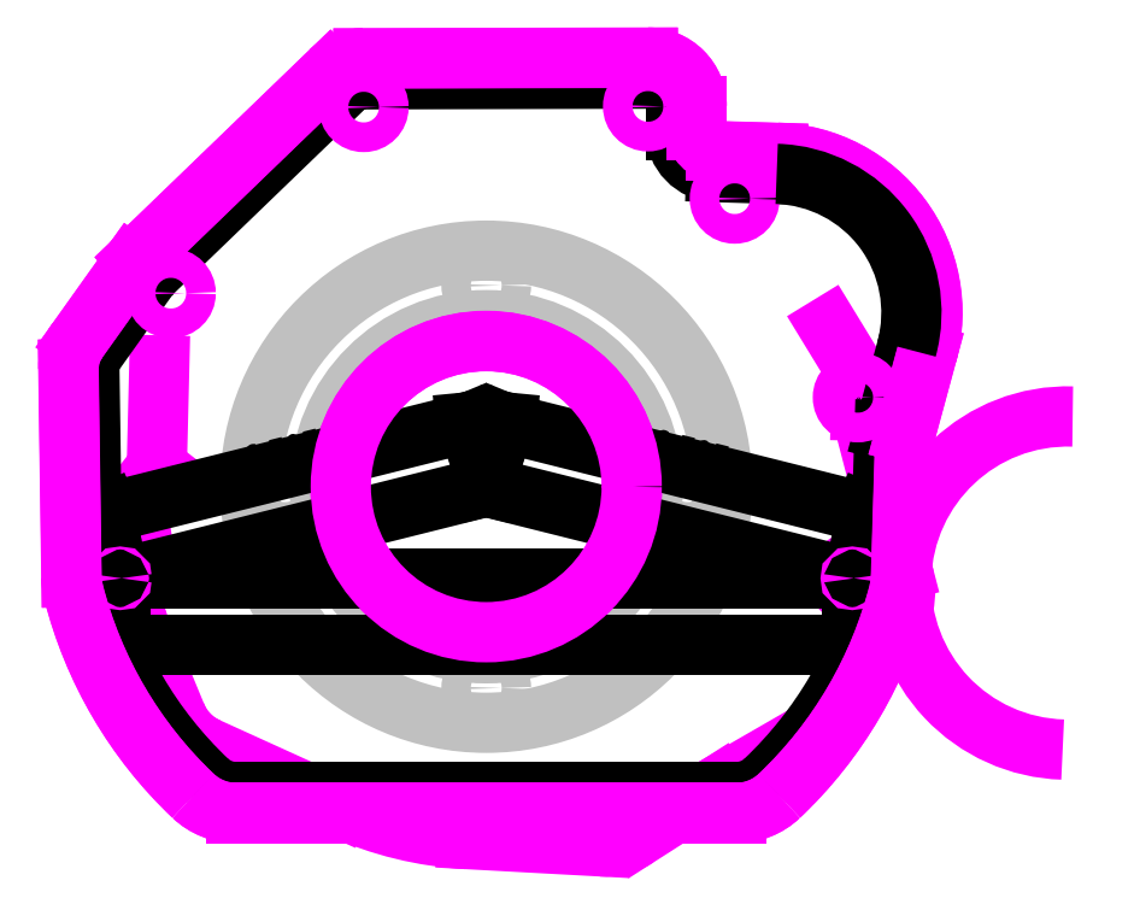
<metadata>
{"format":"dxf","ext":"dxf","renderer":"ezdxf+matplotlib","layout":"modelspace","background":"white","min_lineweight":24,"dpi":150}
</metadata>
<code>
0
SECTION
2
ENTITIES
0
LINE
8
Default
10
-5.934
20
0.3572
30
0
11
-5.889
21
2.185
31
0
0
LINE
8
Default
10
-5.934
20
0.3572
30
0
11
-6.274
21
-0.08131
31
0
0
ARC
8
Default
10
0
20
0
30
0
40
6.275
50
180.7
51
191.8
0
LINE
8
Default
10
-6.279
20
-1.646
30
0
11
-6.143
21
-1.281
31
0
0
ARC
8
Default
10
-5.225
20
-2.039
30
0
40
1.125
50
159.5
51
202.4
0
LINE
8
Default
10
-5.588
20
-4.107
30
0
11
-6.265
21
-2.468
31
0
0
ARC
8
Default
10
-4.548
20
-3.678
30
0
40
1.125
50
202.4
51
245.6
0
LINE
8
Default
10
-2.629
20
-5.786
30
0
11
-5.013
21
-4.702
31
0
0
ARC
8
Default
10
0
20
0
30
0
40
6.355
50
245.6
51
266.9
0
LINE
8
Default
10
2.064
20
-6.477
30
0
11
-0.3461
21
-6.346
31
0
0
ARC
8
Default
10
2.126
20
-5.354
30
0
40
1.125
50
266.9
51
302.6
0
LINE
8
Default
10
2.731
20
-6.302
30
0
11
4.201
21
-5.363
31
0
0
LINE
8
Default
10
4.201
20
-5.363
30
0
11
6.069
21
-4.287
31
0
0
LINE
8
Default
10
6.069
20
-4.287
30
0
11
7.249
21
-2.744
31
0
0
ARC
8
Default
10
6.111
20
-1.873
30
0
40
1.433
50
322.6
51
374.6
0
LINE
8
Default
10
6.747
20
1.37
30
0
11
7.498
21
-1.512
31
0
0
LINE
8
Default
10
6.759
20
1.914
30
0
11
6.747
21
1.37
31
0
0
LINE
8
Default
10
6.759
20
1.914
30
0
11
6.163
21
2.89
31
0
0
CIRCLE
8
Default
10
0
20
0
30
-0.125
40
4.251
0
CIRCLE
8
Default
10
0
20
0
30
-0.625
40
3
0
CIRCLE
8
Default
10
0
20
3.625
30
0
40
0.2656
0
CIRCLE
8
Default
10
3.625
20
0
30
0
40
0.2656
0
CIRCLE
8
Default
10
-3.625
20
0
30
0
40
0.2656
0
CIRCLE
8
Default
10
-0
20
-3.625
30
0
40
0.2656
0
POINT
8
Default
10
-6.594
20
-1.649
30
0
0
POINT
8
Default
10
6.692
20
1.609
30
0
0
POINT
8
Default
10
4.475
20
5.187
30
0
0
POINT
8
Default
10
2.912
20
6.849
30
0
0
POINT
8
Default
10
-2.208
20
6.836
30
0
0
POINT
8
Default
10
0
20
0
30
0
0
POINT
8
Default
10
6.594
20
-1.649
30
0
0
ARC
8
Default
10
-6.594
20
-1.649
30
0
40
0.75
50
180.8
51
181.7
0
CIRCLE
8
Default
10
6.594
20
-1.649
30
0
40
0.2756
0
CIRCLE
8
Default
10
-6.594
20
-1.649
30
0
40
0.2756
0
POINT
8
Default
10
-5.681
20
3.485
30
0
0
CIRCLE
8
Default
10
0
20
0
30
-0.625
40
2.626
0
LINE
8
Default
10
7.571
20
2.48
30
0
11
7.174
21
1.018
31
0
0
LINE
8
Default
10
7.094
20
-1.633
30
-0
11
7.174
21
1.018
31
0
0
ARC
8
Default
10
0
20
0
30
0
40
7.296
50
193.8
51
194.3
0
ARC
8
Default
10
6.345
20
-1.61
30
-0
40
0.75
50
345.8
51
358.3
0
ARC
8
Default
10
0
20
0
30
0
40
7.296
50
345.7
51
346.2
0
ARC
8
Default
10
0
20
0
30
0
40
7.296
50
313.5
51
345.8
0
ARC
8
Default
10
4.504
20
-4.75
30
-0
40
0.75
50
270
51
313.5
0
LINE
8
Default
10
4.504
20
-5.5
30
-0
11
-4.504
21
-5.5
31
0
0
ARC
8
Default
10
-4.504
20
-4.75
30
0
40
0.75
50
226.5
51
270
0
ARC
8
Default
10
0
20
0
30
0
40
7.296
50
194.3
51
226.5
0
ARC
8
Default
10
-6.344
20
-1.613
30
-0
40
0.75
50
180.8
51
194.3
0
LINE
8
Default
10
-7.094
20
-1.623
30
-0
11
-7.148
21
2.121
31
0
0
ARC
8
Default
10
-6.649
20
2.128
30
0
40
0.5
50
144.5
51
180.8
0
LINE
8
Default
10
-6.088
20
3.776
30
0
11
-7.056
21
2.418
31
0
0
ARC
8
Default
10
-5.681
20
3.485
30
0
40
0.5
50
134
51
144.5
0
LINE
8
Default
10
-2.555
20
7.196
30
0
11
-6.028
21
3.845
31
0
0
ARC
8
Default
10
-2.208
20
6.836
30
0
40
0.5
50
90.14
51
134
0
LINE
8
Default
10
-2.209
20
7.336
30
0
11
2.911
21
7.349
31
0
0
ARC
8
Default
10
2.912
20
6.849
30
0
40
0.5
50
0
51
90.14
0
LINE
8
Default
10
3.412
20
6.415
30
0
11
3.412
21
6.849
31
0
0
ARC
8
Default
10
4.162
20
6.415
30
0
40
0.75
50
180
51
268.3
0
LINE
8
Default
10
5.231
20
5.634
30
0
11
4.14
21
5.665
31
0
0
LINE
8
Default
10
-6.594
20
-1.649
30
0
11
0
21
0
31
0
0
LINE
8
Default
10
0
20
0
30
0
11
6.594
21
-1.649
31
0
0
LINE
8
Default
10
-6.594
20
-1.649
30
0
11
6.594
21
-1.649
31
0
0
LINE
8
Default
10
-6.596
20
-1.641
30
0
11
-6.888
21
-0.4733
31
0
0
LINE
8
Default
10
-0.001972
20
0.007885
30
0
11
-0.2941
21
1.176
31
0
0
LINE
8
Default
10
-6.885
20
-0.4852
30
0
11
-0.2912
21
1.164
31
0
0
LINE
8
Default
10
-6.885
20
-0.4852
30
0
11
-6.81
21
-0.4541
31
0
0
LINE
8
Default
10
-6.885
20
-0.4852
30
0
11
-6.804
21
-0.4774
31
0
0
LINE
8
Default
10
-0.2912
20
1.164
30
0
11
-0.3659
21
1.133
31
0
0
LINE
8
Default
10
-0.2912
20
1.164
30
0
11
-0.3717
21
1.156
31
0
0
TEXT
8
Default
10
-4.244
20
0.343
30
0
40
0.4
1
6.797
50
14.04
72
     1
11
-3.628
21
0.4972
31
0
0
LINE
8
Default
10
0.001972
20
0.007885
30
0
11
0.2941
21
1.176
31
0
0
LINE
8
Default
10
6.596
20
-1.641
30
0
11
6.888
21
-0.4733
31
0
0
LINE
8
Default
10
0.2912
20
1.164
30
0
11
6.885
21
-0.4852
31
0
0
LINE
8
Default
10
0.2912
20
1.164
30
0
11
0.3717
21
1.156
31
0
0
LINE
8
Default
10
0.2912
20
1.164
30
0
11
0.3659
21
1.133
31
0
0
LINE
8
Default
10
6.885
20
-0.4852
30
0
11
6.804
21
-0.4774
31
0
0
LINE
8
Default
10
6.885
20
-0.4852
30
0
11
6.81
21
-0.4541
31
0
0
TEXT
8
Default
10
3.011
20
0.6514
30
0
40
0.4
1
6.797
50
-14.04
72
     1
11
3.628
21
0.4972
31
0
0
LINE
8
Default
10
6.594
20
-1.657
30
0
11
6.594
21
-2.861
31
0
0
LINE
8
Default
10
-6.594
20
-1.657
30
0
11
-6.594
21
-2.861
31
0
0
LINE
8
Default
10
6.594
20
-2.849
30
0
11
-6.594
21
-2.849
31
0
0
LINE
8
Default
10
6.594
20
-2.849
30
0
11
6.514
21
-2.861
31
0
0
LINE
8
Default
10
6.594
20
-2.849
30
0
11
6.514
21
-2.837
31
0
0
LINE
8
Default
10
-6.594
20
-2.849
30
0
11
-6.514
21
-2.837
31
0
0
LINE
8
Default
10
-6.594
20
-2.849
30
0
11
-6.514
21
-2.861
31
0
0
TEXT
8
Default
10
-0.776
20
-2.687
30
0
40
0.4
1
13.19
50
5e-06
72
     1
11
0
21
-2.687
31
0
0
CIRCLE
8
Default
10
-5.681
20
3.485
30
0
40
0.2675
0
CIRCLE
8
Default
10
-2.208
20
6.836
30
0
40
0.2675
0
CIRCLE
8
Default
10
2.912
20
6.849
30
0
40
0.2675
0
CIRCLE
8
Default
10
4.475
20
5.187
30
0
40
0.2675
0
CIRCLE
8
Default
10
6.692
20
1.609
30
0
40
0.2675
0
INSERT
8
Default
2
Object_0
10
-10.16
20
-10.16
30
0
0
CIRCLE
8
Default
10
6.594
20
-1.649
30
0
40
0.02645
0
CIRCLE
8
Default
10
-6.594
20
-1.649
30
0
40
0.02645
0
ARC
8
Default
10
10.47
20
-1.735
30
-0
40
3
50
178.3
51
268.3
0
LINE
8
Default
10
7.474
20
-1.644
30
-0
11
7.553
21
0.9615
31
0
0
LINE
8
Default
10
7.553
20
0.9615
30
0
11
7.938
21
2.38
31
0
0
ARC
8
Default
10
5.158
20
3.135
30
0
40
2.88
50
344.8
51
448.3
0
LINE
8
Default
10
5.243
20
6.013
30
0
11
4.151
21
6.045
31
0
0
ARC
8
Default
10
4.162
20
6.415
30
0
40
0.37
50
180
51
268.3
0
LINE
8
Default
10
3.792
20
6.415
30
0
11
3.792
21
6.849
31
0
0
ARC
8
Default
10
2.912
20
6.849
30
0
40
0.88
50
0
51
90.14
0
LINE
8
Default
10
2.91
20
7.729
30
0
11
-2.21
21
7.716
31
0
0
ARC
8
Default
10
-2.208
20
6.836
30
0
40
0.88
50
90.14
51
134
0
LINE
8
Default
10
-2.819
20
7.47
30
0
11
-6.292
21
4.119
31
0
0
ARC
8
Default
10
-5.681
20
3.485
30
0
40
0.88
50
134
51
144.5
0
LINE
8
Default
10
-6.398
20
3.996
30
0
11
-7.365
21
2.638
31
0
0
ARC
8
Default
10
-6.649
20
2.128
30
0
40
0.88
50
144.5
51
180.8
0
LINE
8
Default
10
-7.528
20
2.115
30
0
11
-7.474
21
-1.629
31
-0
0
ARC
8
Default
10
-6.344
20
-1.613
30
-0
40
1.13
50
180.8
51
194.3
0
ARC
8
Default
10
0
20
0
30
0
40
7.676
50
194.3
51
226.5
0
ARC
8
Default
10
-4.504
20
-4.75
30
0
40
1.13
50
226.5
51
270
0
LINE
8
Default
10
-4.504
20
-5.88
30
0
11
4.504
21
-5.88
31
-0
0
ARC
8
Default
10
4.504
20
-4.75
30
-0
40
1.13
50
270
51
313.5
0
ARC
8
Default
10
0
20
0
30
0
40
7.676
50
313.5
51
345.8
0
ARC
8
Default
10
6.345
20
-1.61
30
-0
40
1.13
50
345.8
51
358.3
0
ARC
8
Default
10
10.47
20
-1.735
30
-0
40
3
50
88.28
51
178.3
0
ARC
8
Default
10
0
20
0
30
0
40
7.67
50
313.5
51
345.8
0
ARC
8
Default
10
4.504
20
-4.75
30
-0
40
1.124
50
270
51
313.5
0
LINE
8
Default
10
4.504
20
-5.874
30
-0
11
-4.504
21
-5.874
31
0
0
ARC
8
Default
10
-4.504
20
-4.75
30
0
40
1.124
50
226.5
51
270
0
ARC
8
Default
10
0
20
0
30
0
40
7.67
50
194.3
51
226.5
0
ARC
8
Default
10
-6.344
20
-1.613
30
-0
40
1.124
50
180.8
51
194.3
0
LINE
8
Default
10
-7.468
20
-1.629
30
-0
11
-7.522
21
2.115
31
0
0
ARC
8
Default
10
-6.649
20
2.128
30
0
40
0.8739
50
144.5
51
180.8
0
LINE
8
Default
10
-7.36
20
2.635
30
0
11
-6.393
21
3.993
31
0
0
ARC
8
Default
10
-5.681
20
3.485
30
0
40
0.8739
50
134
51
144.5
0
LINE
8
Default
10
-6.288
20
4.114
30
0
11
-2.815
21
7.465
31
0
0
ARC
8
Default
10
-2.208
20
6.836
30
0
40
0.8739
50
90.14
51
134
0
LINE
8
Default
10
-2.21
20
7.71
30
0
11
2.91
21
7.723
31
0
0
ARC
8
Default
10
2.912
20
6.849
30
0
40
0.8739
50
0
51
90.14
0
LINE
8
Default
10
3.786
20
6.849
30
0
11
3.786
21
6.415
31
0
0
ARC
8
Default
10
4.162
20
6.415
30
0
40
0.3761
50
180
51
268.3
0
LINE
8
Default
10
4.151
20
6.039
30
0
11
5.242
21
6.007
31
0
0
ARC
8
Default
10
5.158
20
3.135
30
0
40
2.874
50
344.8
51
448.3
0
LINE
8
Default
10
7.932
20
2.382
30
0
11
7.547
21
0.9624
31
0
0
LINE
8
Default
10
7.547
20
0.9624
30
0
11
7.468
21
-1.644
31
-0
0
ARC
8
Default
10
6.345
20
-1.61
30
-0
40
1.124
50
345.8
51
358.3
0
CIRCLE
8
Default
10
0
20
0
30
-0.625
40
2.62
0
ARC
8
Default
10
5.158
20
3.135
30
0
40
2.5
50
344.8
51
448.3
0
ENDSEC
0
EOF

</code>
